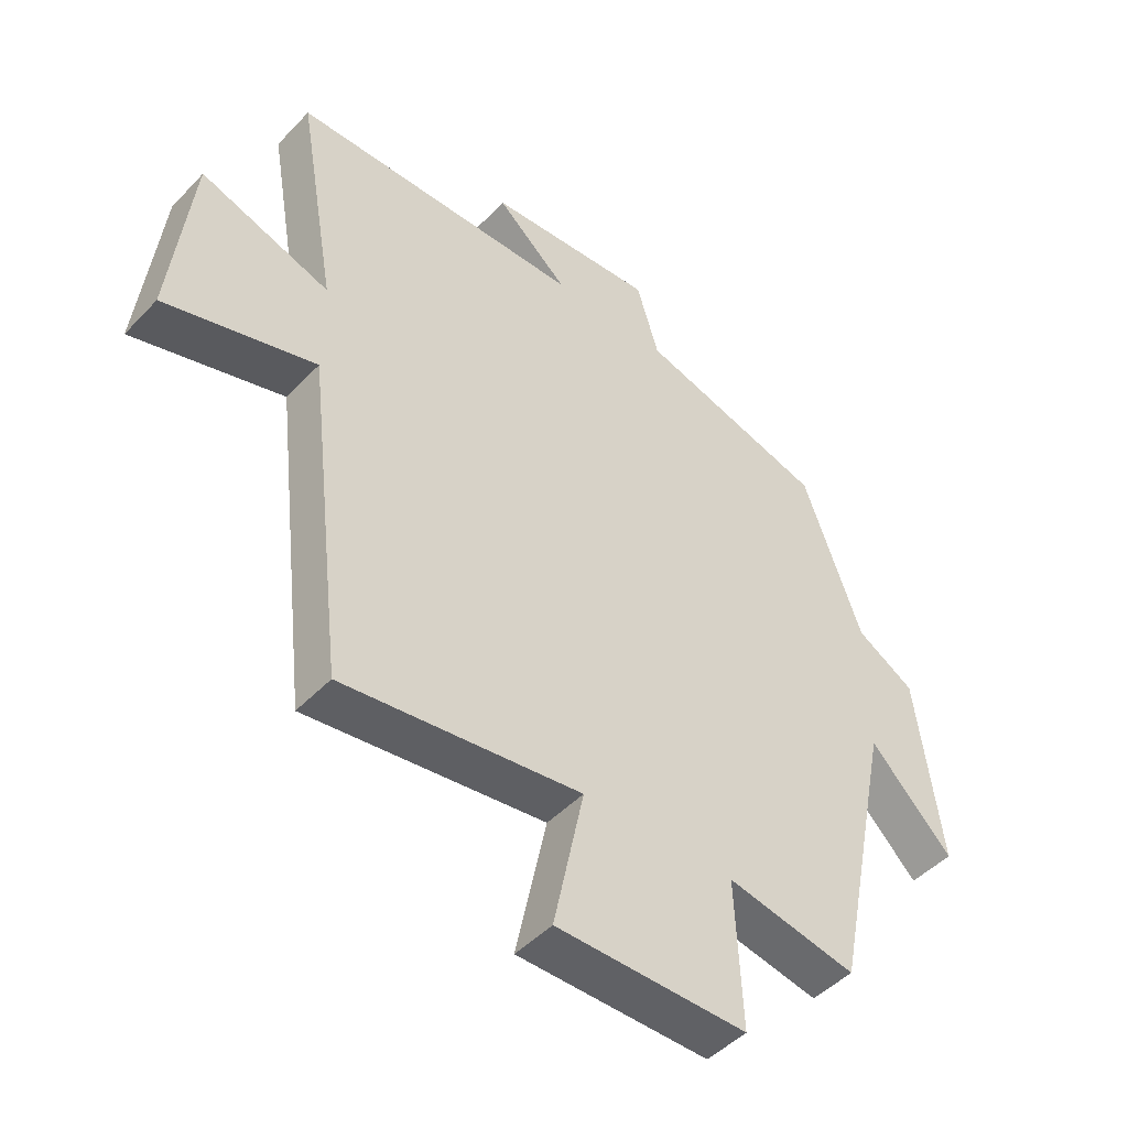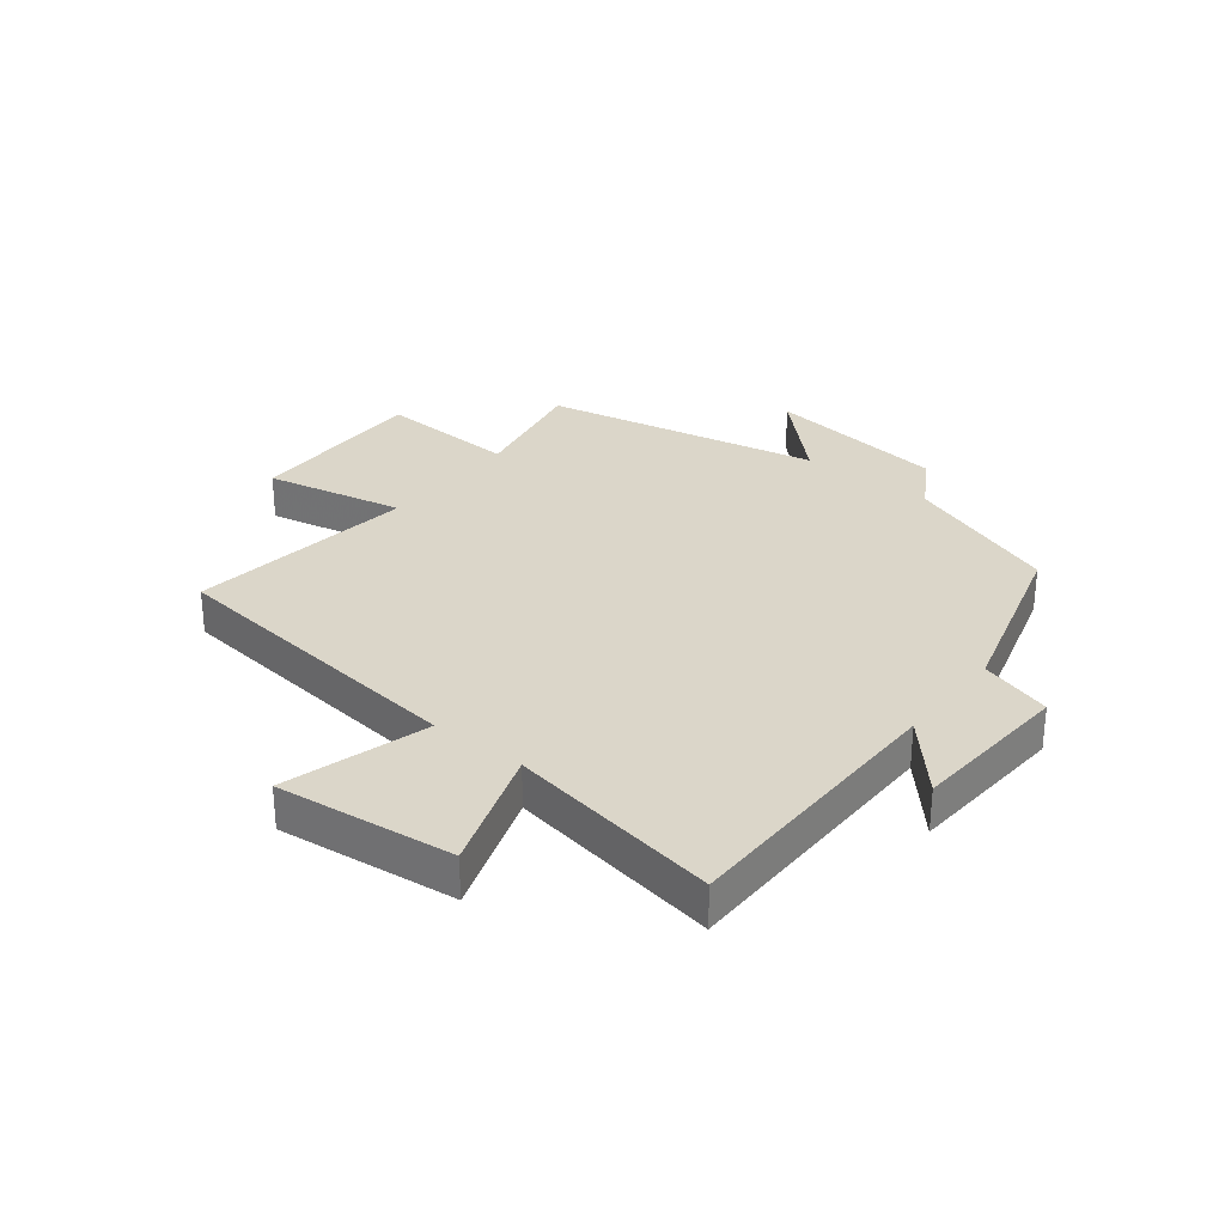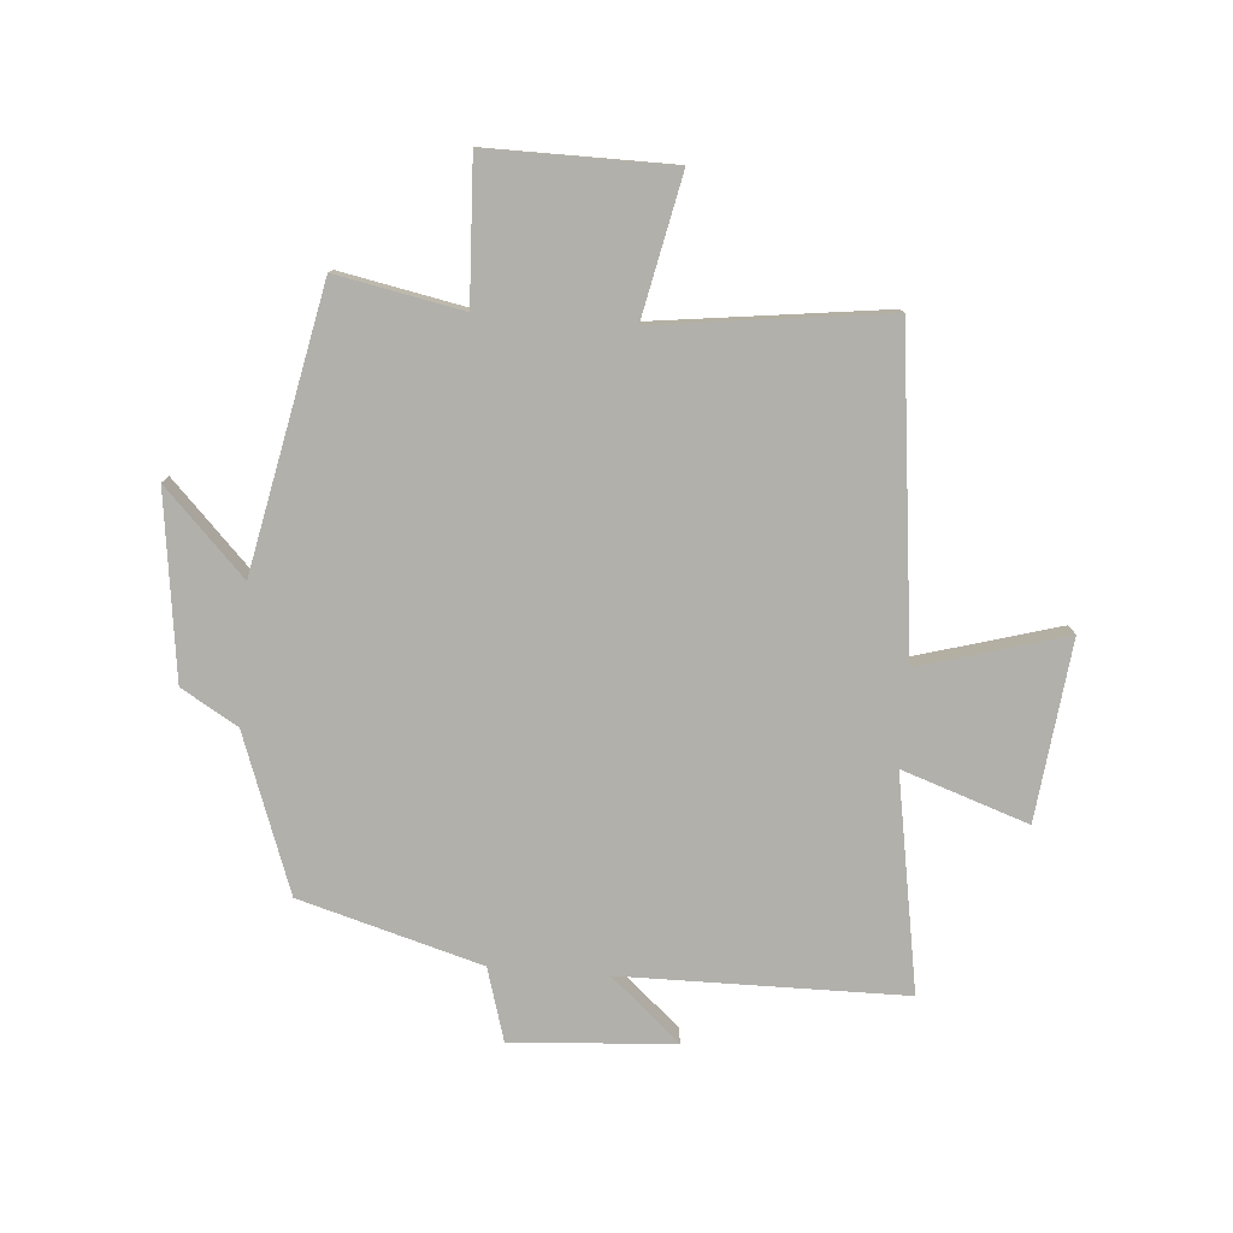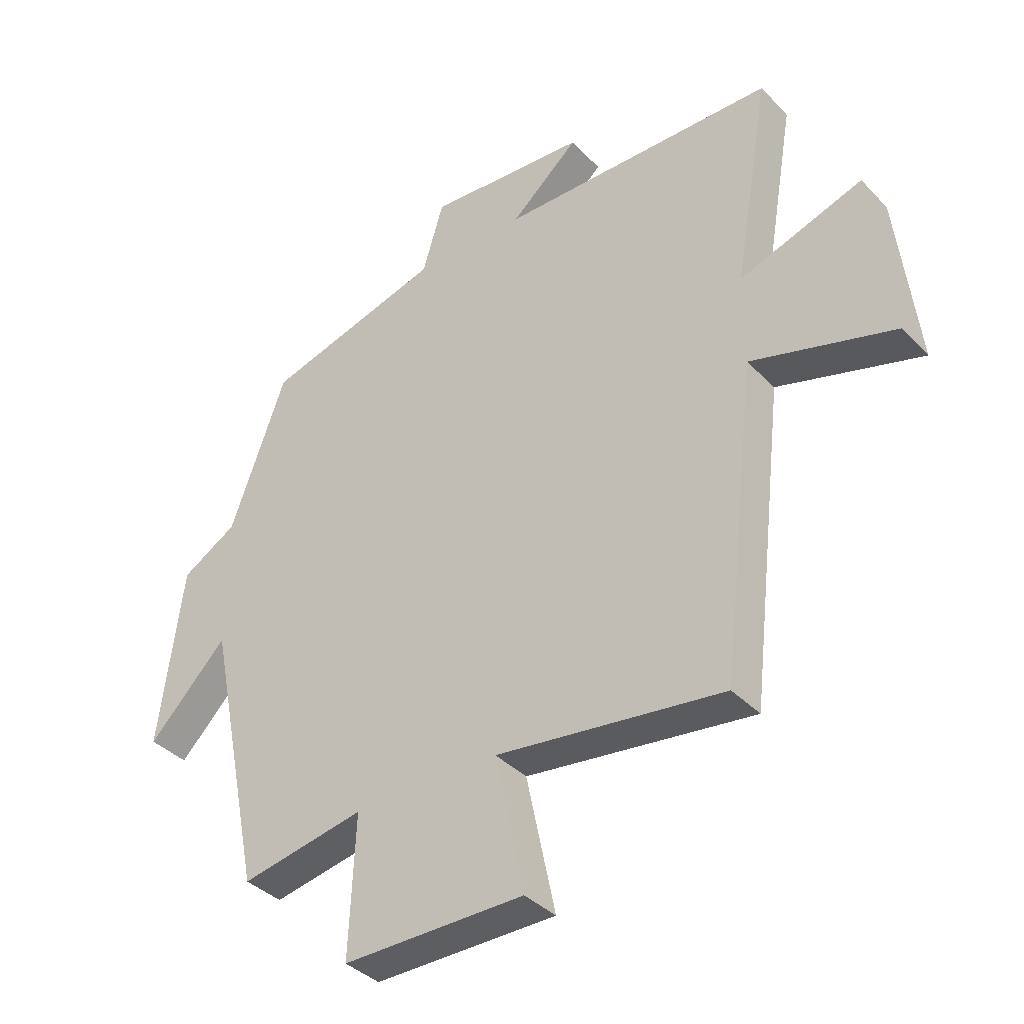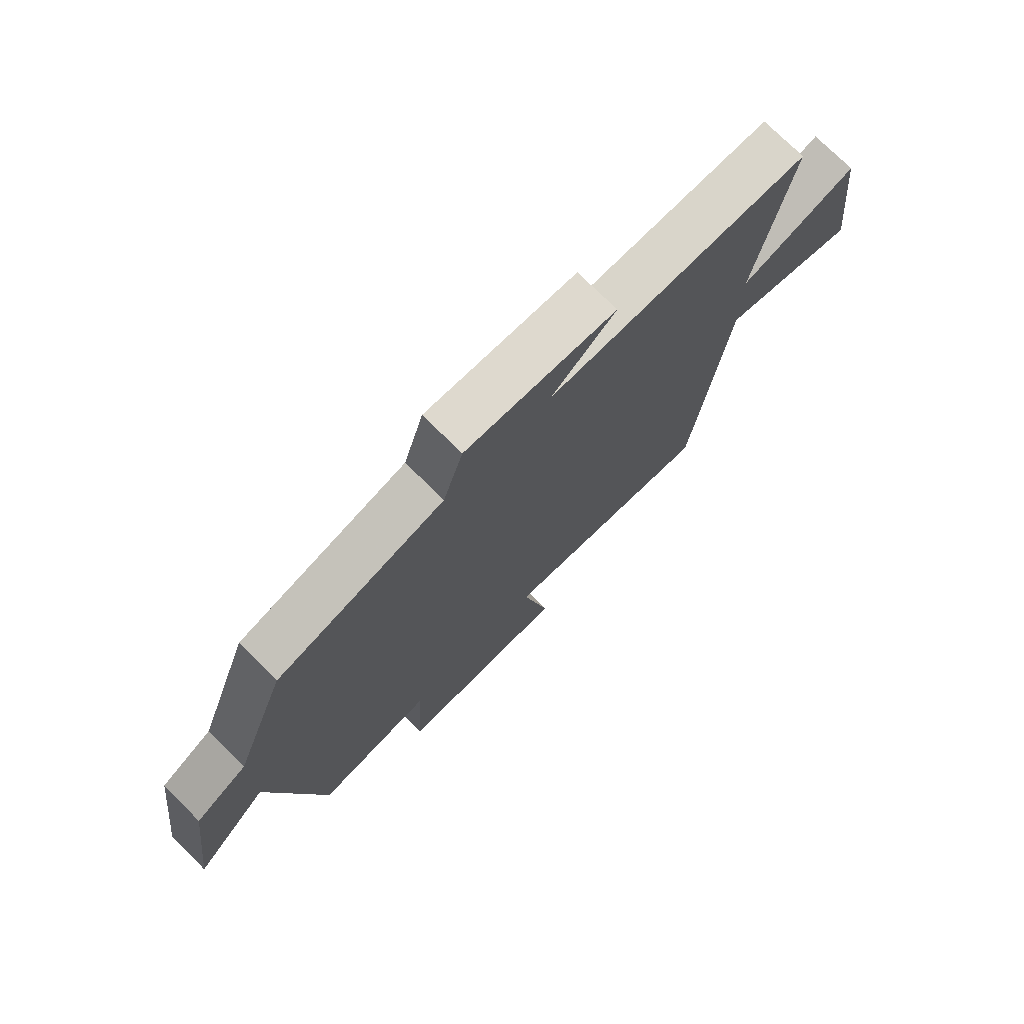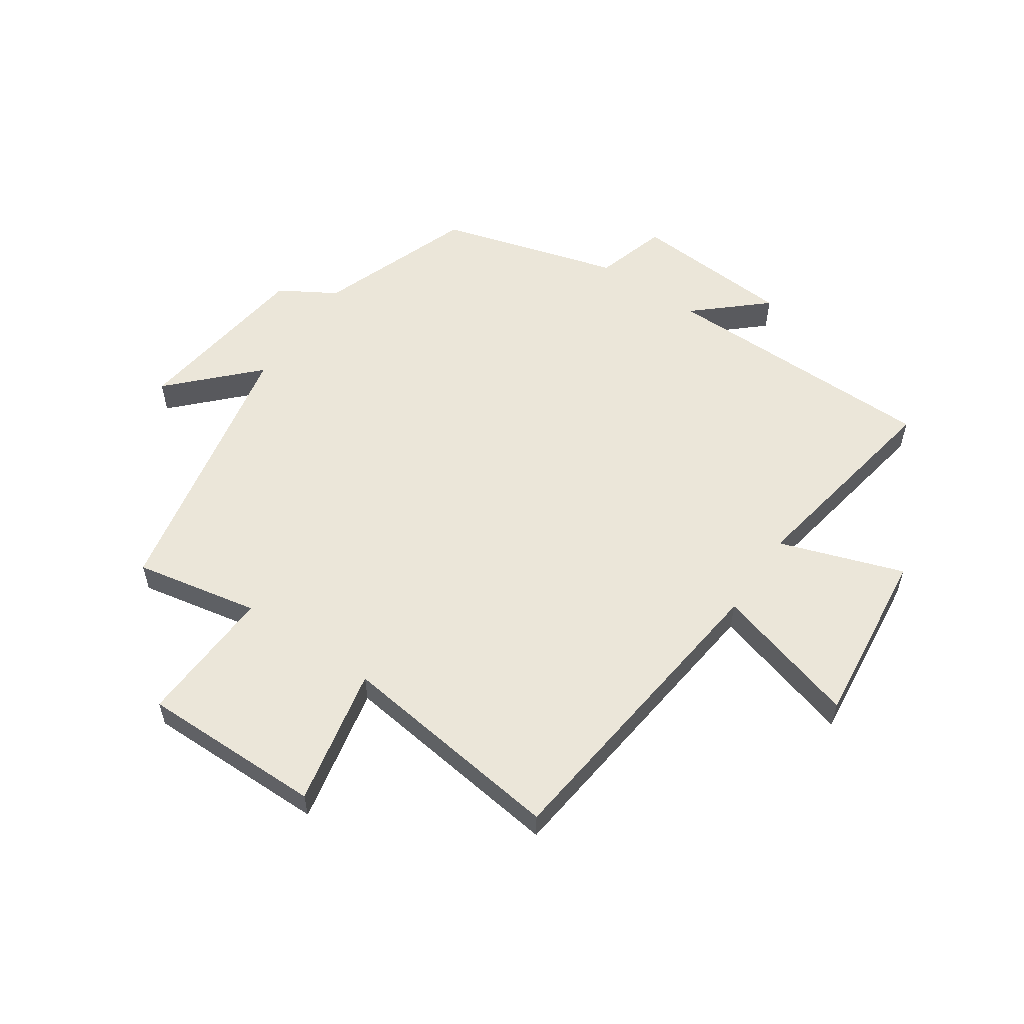
<metadata>
{"format":"obj","ext":"obj","renderer":"f3d","projection":"perspective","resolution":1024,"background":"white","views":[{"elev":-47.0,"azim":-40.6,"up":"+Z"},{"elev":30.1,"azim":-51.8,"up":"+Y"},{"elev":-78.5,"azim":175.5,"up":"+Y"},{"elev":-37.5,"azim":-142.3,"up":"+Z"},{"elev":74.8,"azim":134.9,"up":"+Z"},{"elev":56.5,"azim":-145.7,"up":"+Y"}]}
</metadata>
<code>
v -0.562 0.07 0.496
v -0.09 0.07 0.5
v -0.206 0.07 0.603
v 0.066 0.07 0.621
v 0.102 0.07 0.5
v 0.405 0.07 0.413
v 0.5 0.07 0.151
v 0.594 0.07 0.095
v 0.634 0.07 -0.213
v 0.5 0.07 -0.075
v 0.405 0.07 -0.541
v 0.195 0.07 -0.5
v 0.206 0.07 -0.736
v -0.102 0.07 -0.734
v -0.053 0.07 -0.5
v -0.439 0.07 -0.549
v -0.5 0.07 -0.021
v -0.744 0.07 -0.091
v -0.71 0.07 0.209
v -0.5 0.07 0.137
v -0.562 0 0.496
v -0.09 0 0.5
v -0.206 0 0.603
v 0.066 0 0.621
v 0.102 0 0.5
v 0.405 0 0.413
v 0.5 0 0.151
v 0.594 0 0.095
v 0.634 0 -0.213
v 0.5 0 -0.075
v 0.405 0 -0.541
v 0.195 0 -0.5
v 0.206 0 -0.736
v -0.102 0 -0.734
v -0.053 0 -0.5
v -0.439 0 -0.549
v -0.5 0 -0.021
v -0.744 0 -0.091
v -0.71 0 0.209
v -0.5 0 0.137
f 17 18 19 20
f 15 16 17 20
f 15 20 1 2
f 12 13 14 15
f 12 15 2
f 10 11 12 2
f 7 8 9 10
f 7 10 2
f 6 7 2
f 5 6 2
f 2 3 4 5
f 40 39 38 37
f 40 37 36 35
f 22 21 40 35
f 35 34 33 32
f 22 35 32
f 22 32 31 30
f 30 29 28 27
f 22 30 27
f 22 27 26
f 22 26 25
f 25 24 23 22
f 1 21 22 2
f 2 22 23 3
f 3 23 24 4
f 4 24 25 5
f 5 25 26 6
f 6 26 27 7
f 7 27 28 8
f 8 28 29 9
f 9 29 30 10
f 10 30 31 11
f 11 31 32 12
f 12 32 33 13
f 13 33 34 14
f 14 34 35 15
f 15 35 36 16
f 16 36 37 17
f 17 37 38 18
f 18 38 39 19
f 19 39 40 20
f 20 40 21 1

</code>
